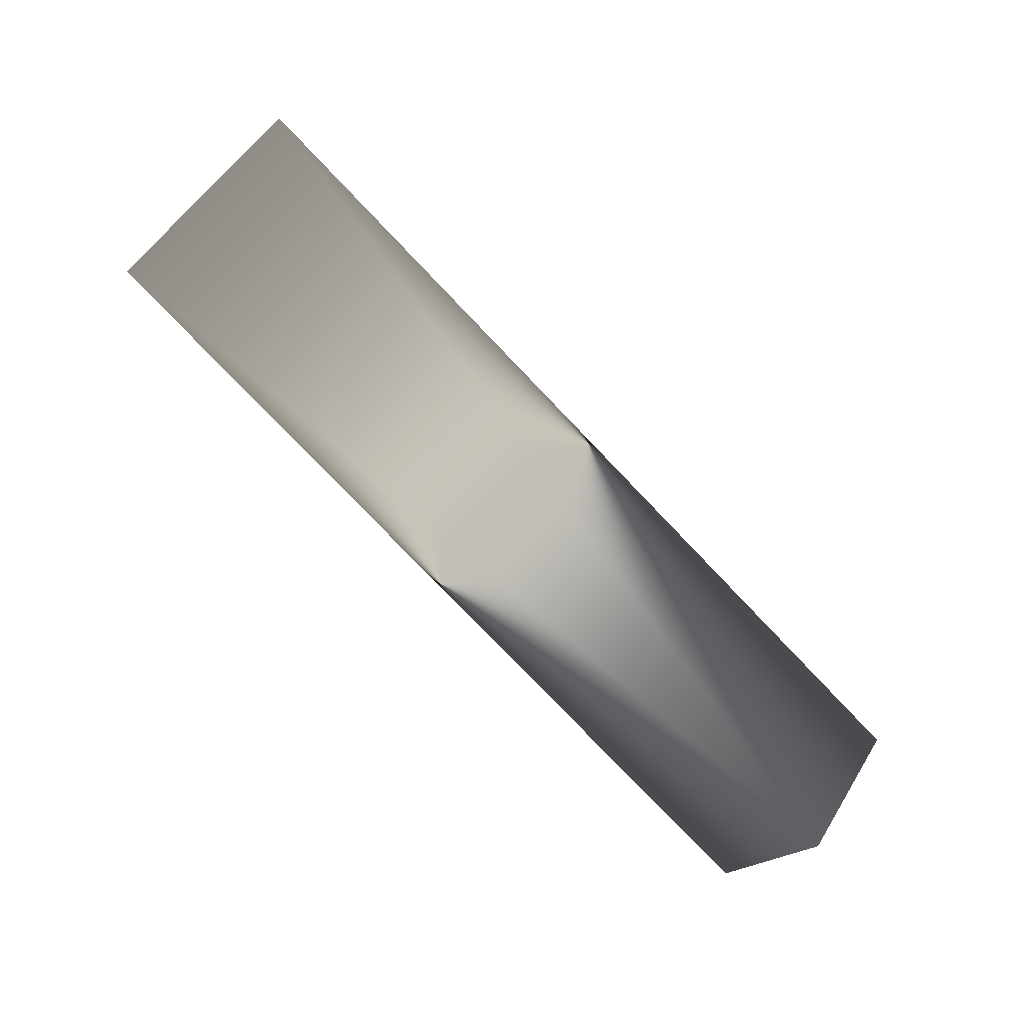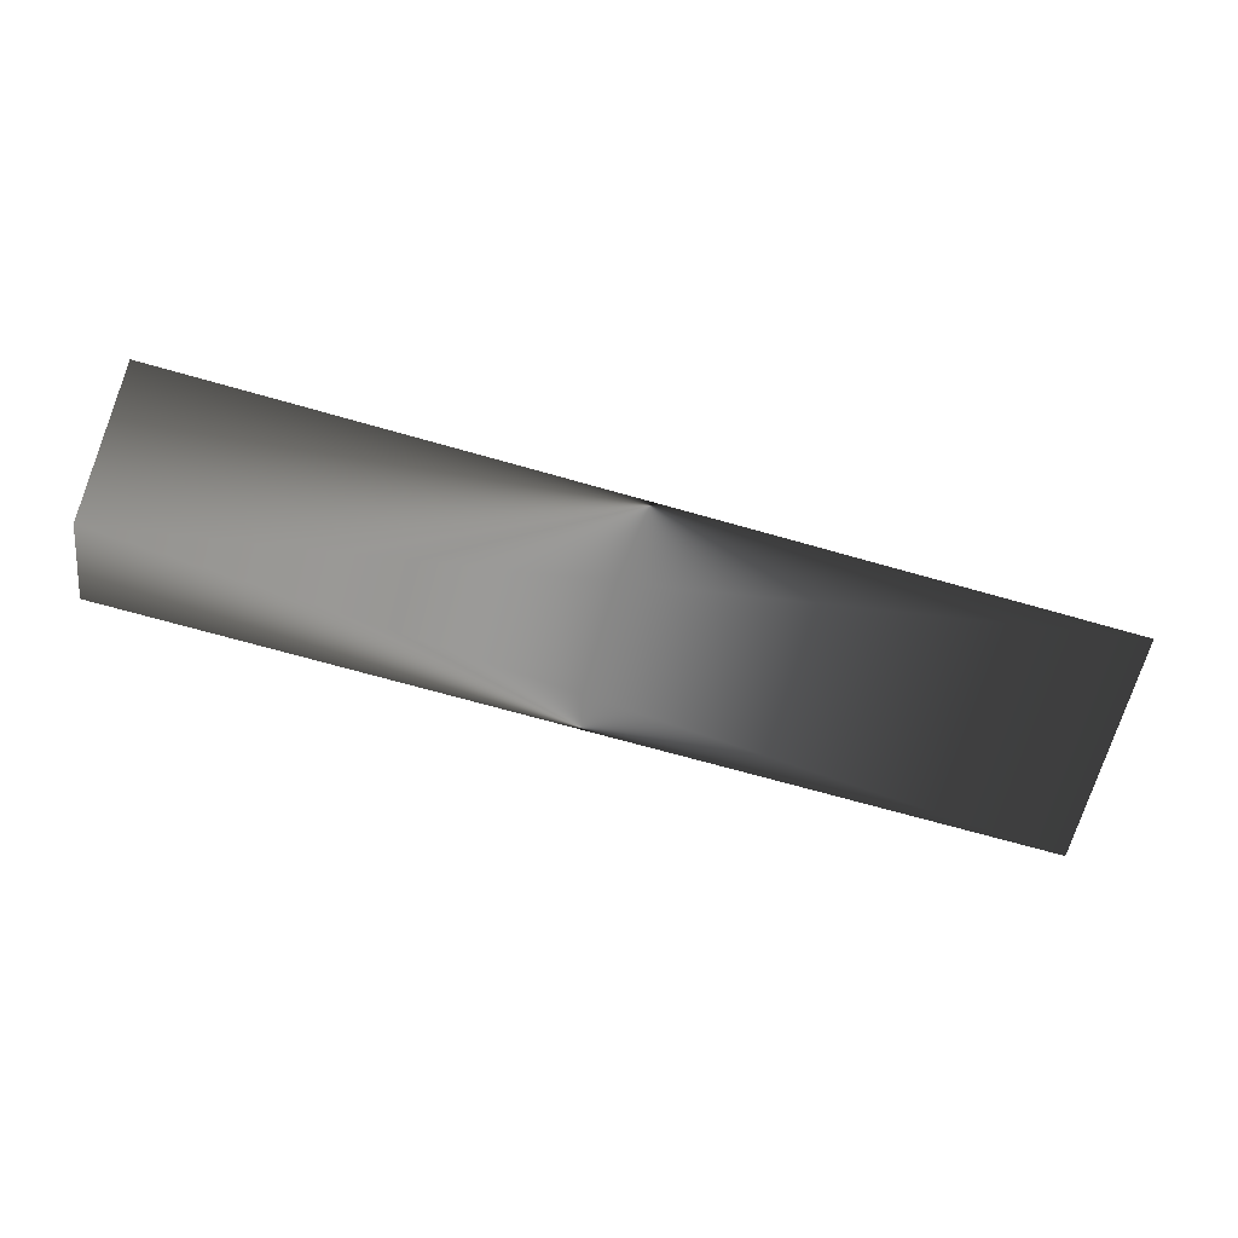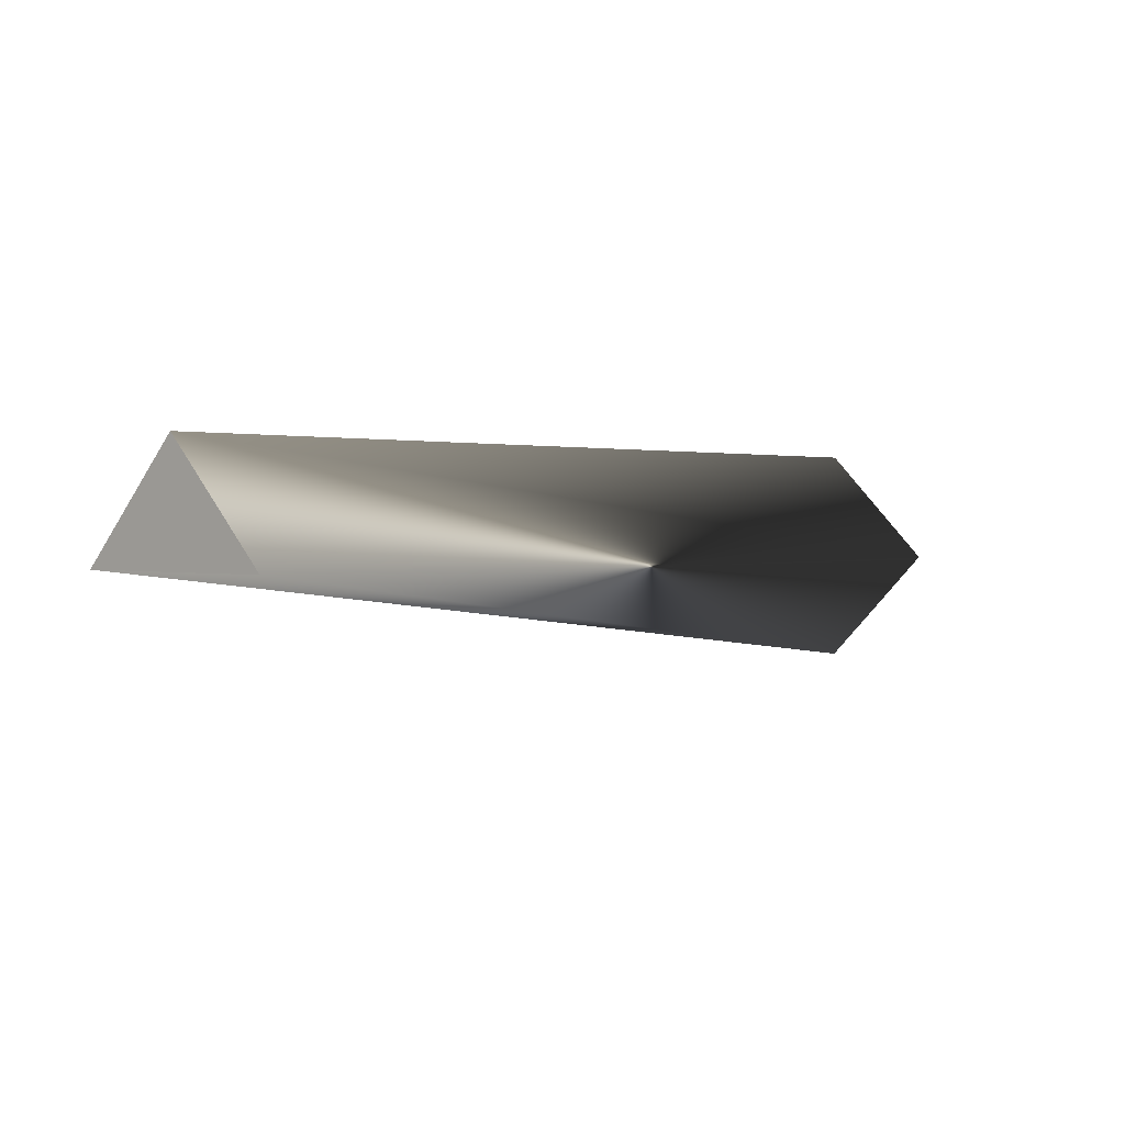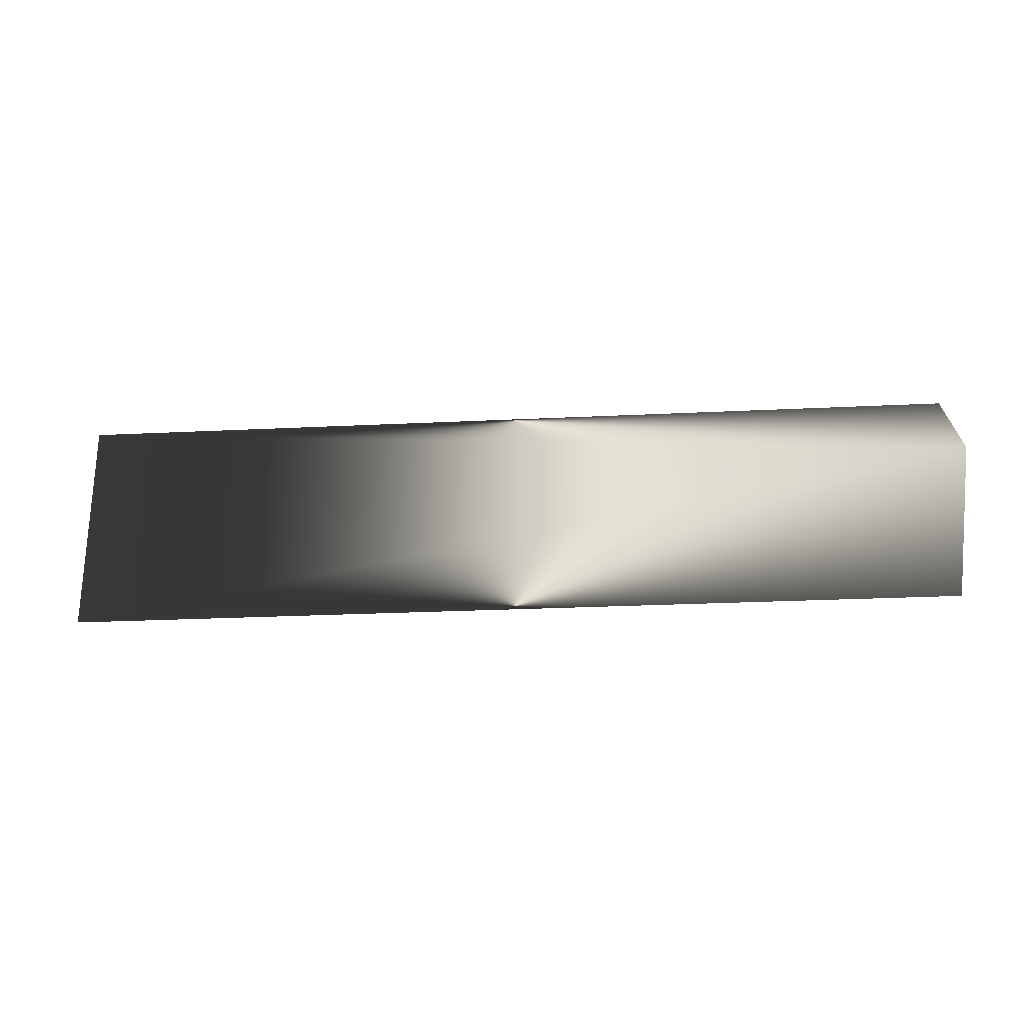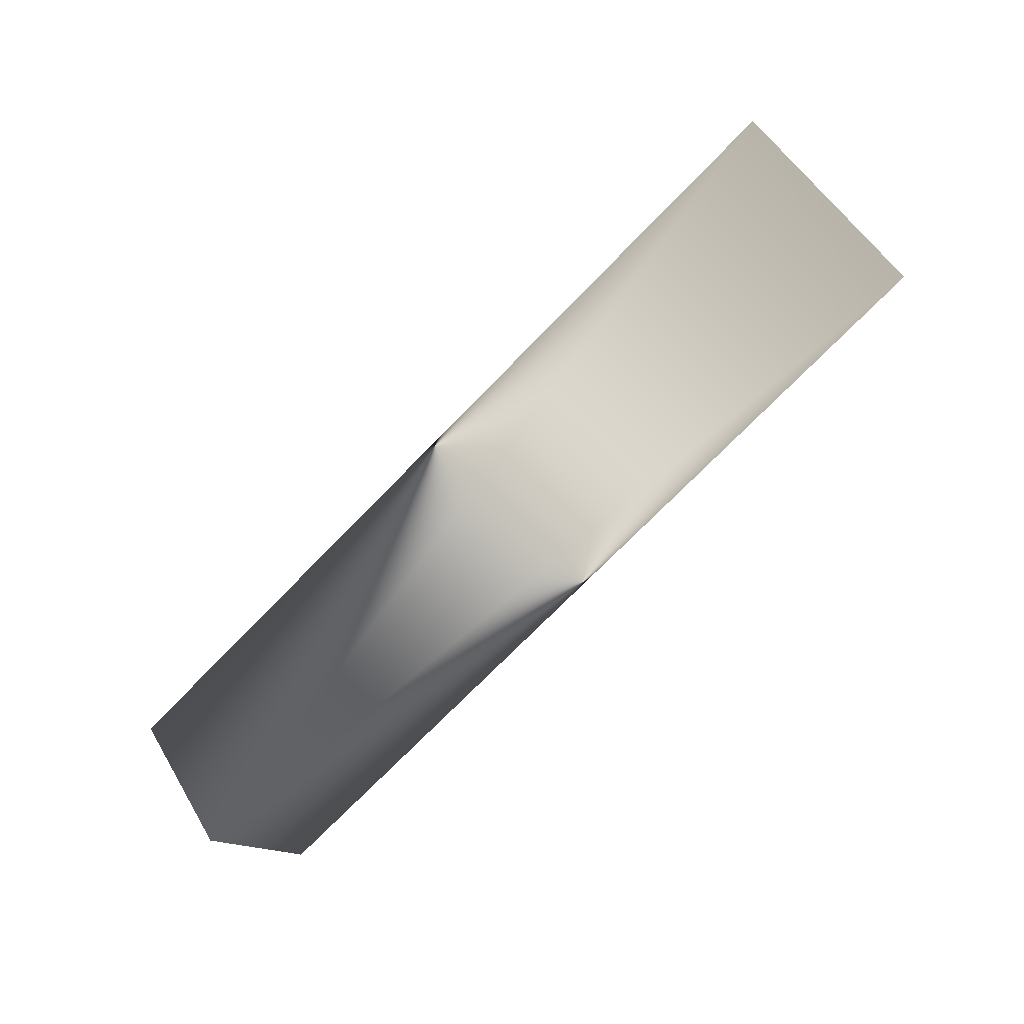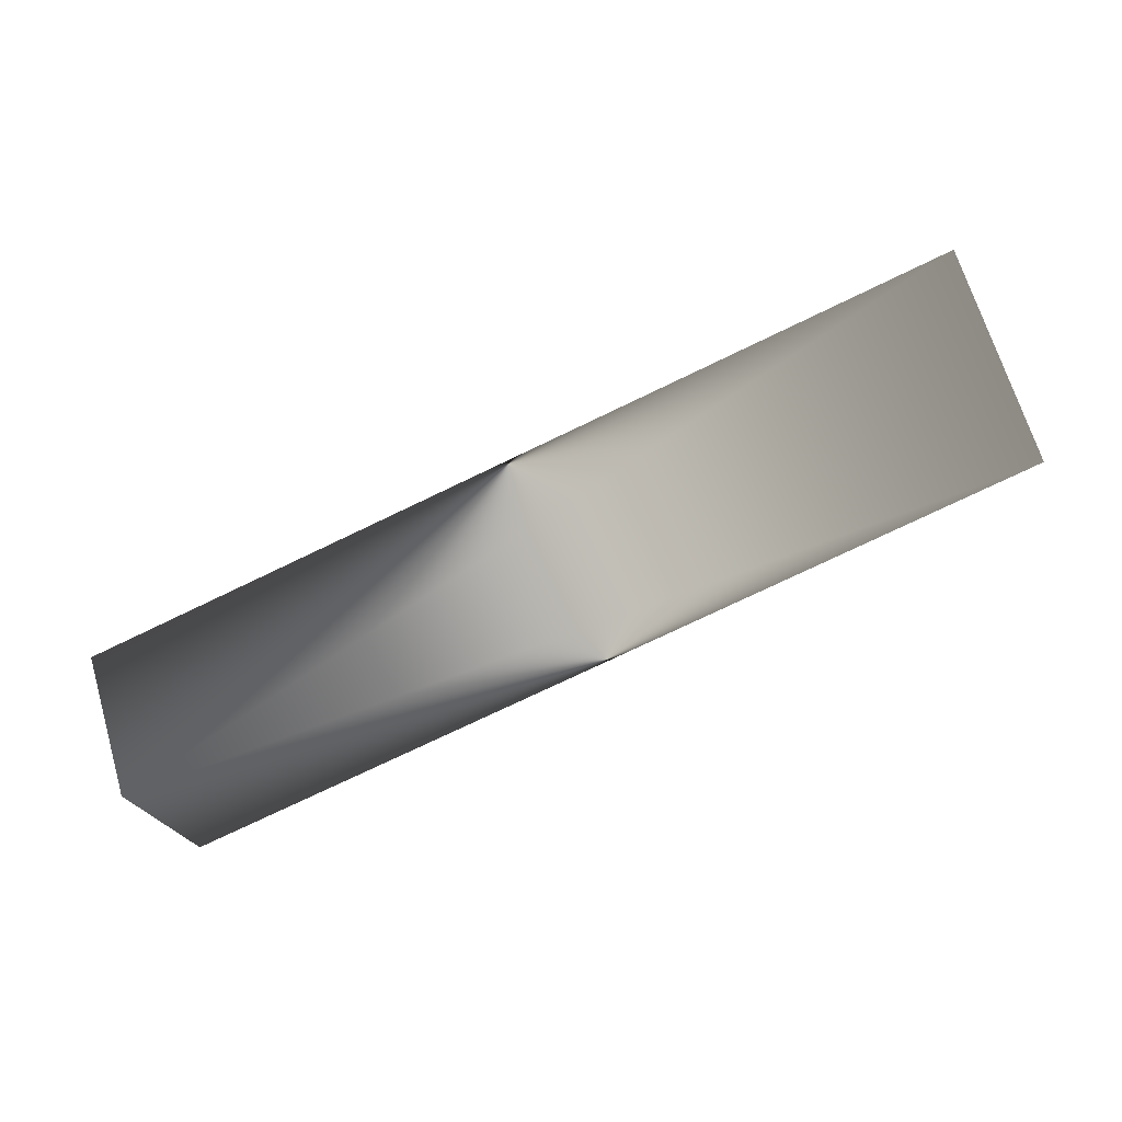
<metadata>
{"format":"obj","ext":"obj","renderer":"f3d","projection":"perspective","resolution":1024,"background":"white","views":[{"elev":-78.6,"azim":-46.2,"up":"+Y"},{"elev":-68.6,"azim":164.0,"up":"+Y"},{"elev":1.3,"azim":-47.4,"up":"+Y"},{"elev":-25.7,"azim":4.5,"up":"+Z"},{"elev":-72.3,"azim":-134.1,"up":"+Y"},{"elev":-74.8,"azim":-154.3,"up":"+Y"}]}
</metadata>
<code>
v -14.68 3.58 0
v -14.68 -3e-06 3.58
v -14.68 -3e-06 -3.58
v 14.68 -3e-06 -3.58
v -14.68 -3e-06 -3.58
v 14.68 -3.58 0
v -14.68 -3e-06 -3.58
v -14.68 -3e-06 3.58
v 14.68 -3.58 0
v -14.68 -3e-06 3.58
v -14.68 3.58 0
v 14.68 -3e-06 3.58
v 14.68 -3e-06 3.58
v -14.68 3.58 0
v 14.68 3.58 0
v -14.68 3.58 0
v -14.68 -3e-06 -3.58
v 14.68 -3e-06 -3.58
v 14.68 3.58 0
v -14.68 3.58 0
v 14.68 -3e-06 -3.58
v 14.68 -3e-06 -3.58
v 14.68 -3.58 0
v 14.68 3.58 0
v 14.68 -3.58 0
v 14.68 -3e-06 3.58
v 14.68 3.58 0
v -14.68 -3e-06 3.58
v 14.68 -3e-06 3.58
v 14.68 -3.58 0
g mtl_t6_wpn_launch_smaw
f 3 2 1
f 6 5 4
f 9 8 7
f 12 11 10
f 15 14 13
f 18 17 16
f 21 20 19
f 24 23 22
f 27 26 25
f 30 29 28

</code>
